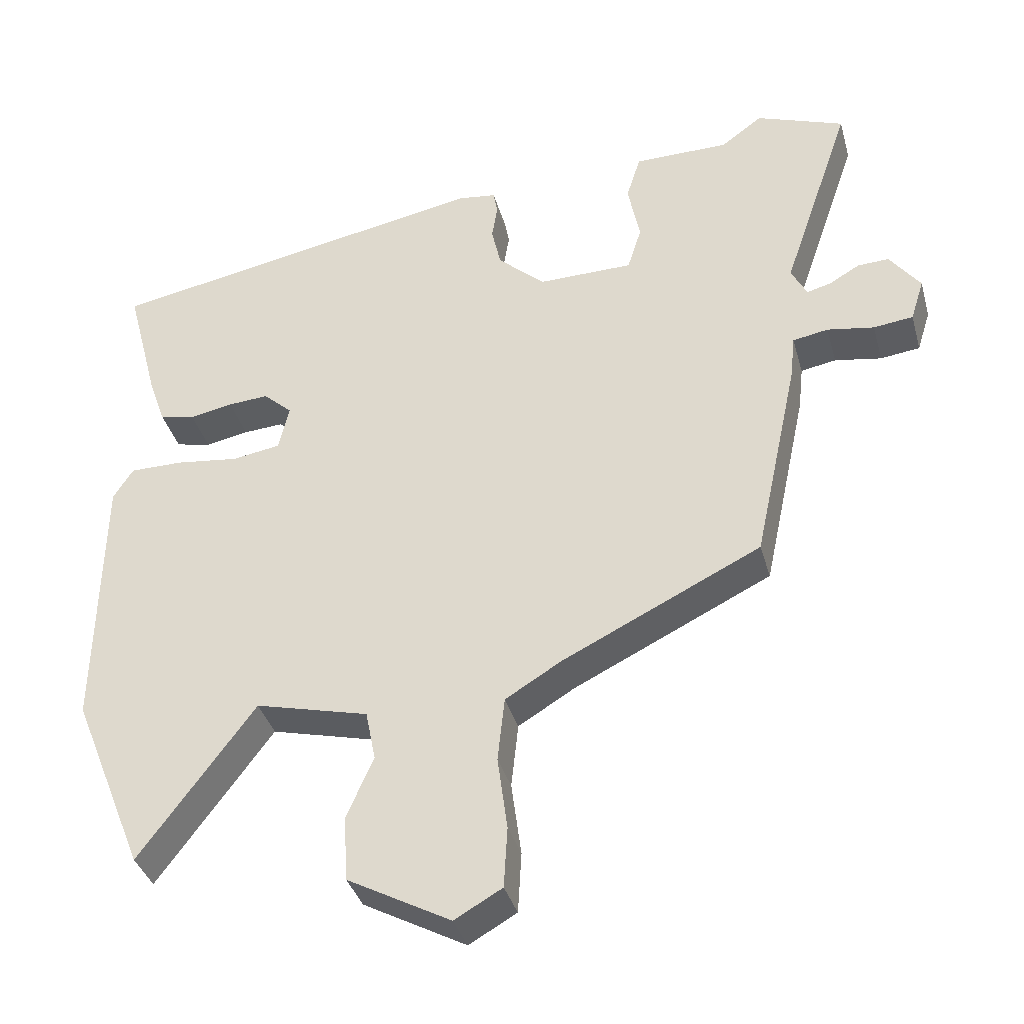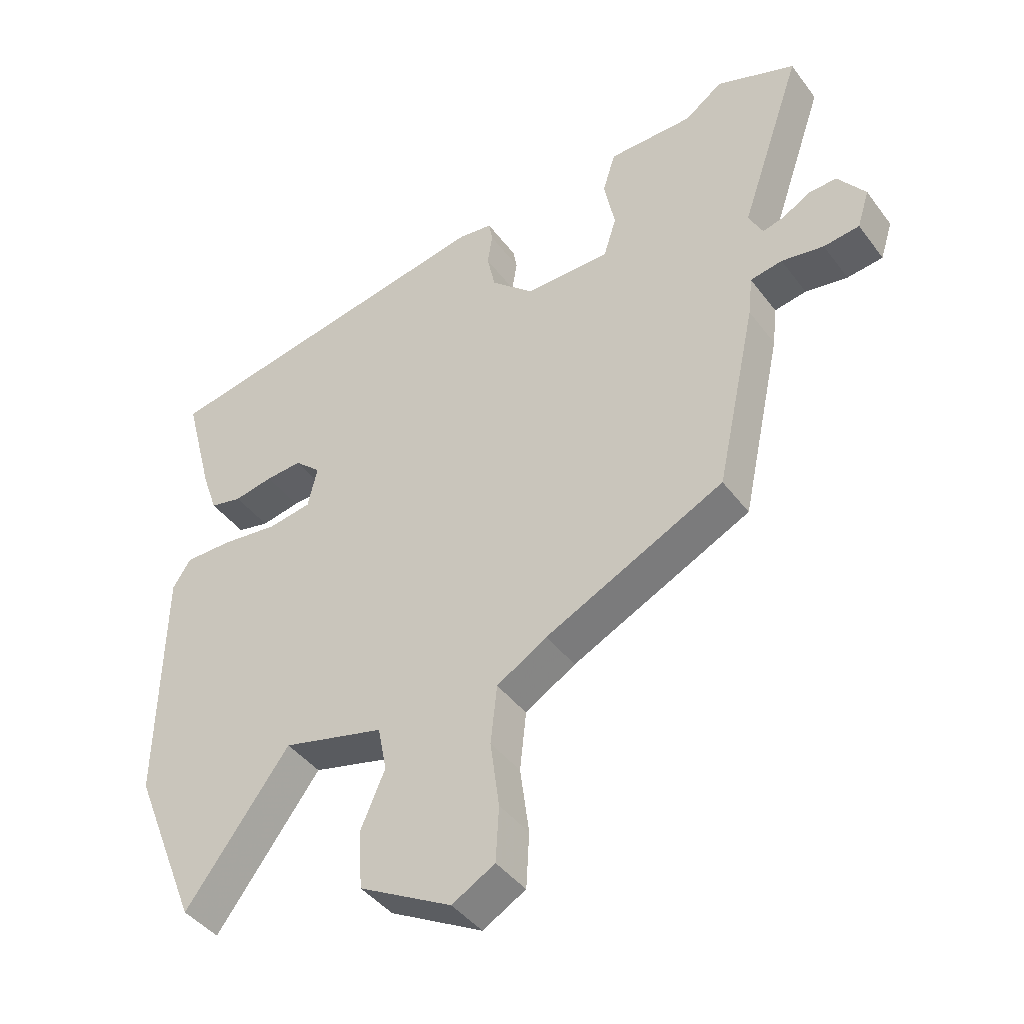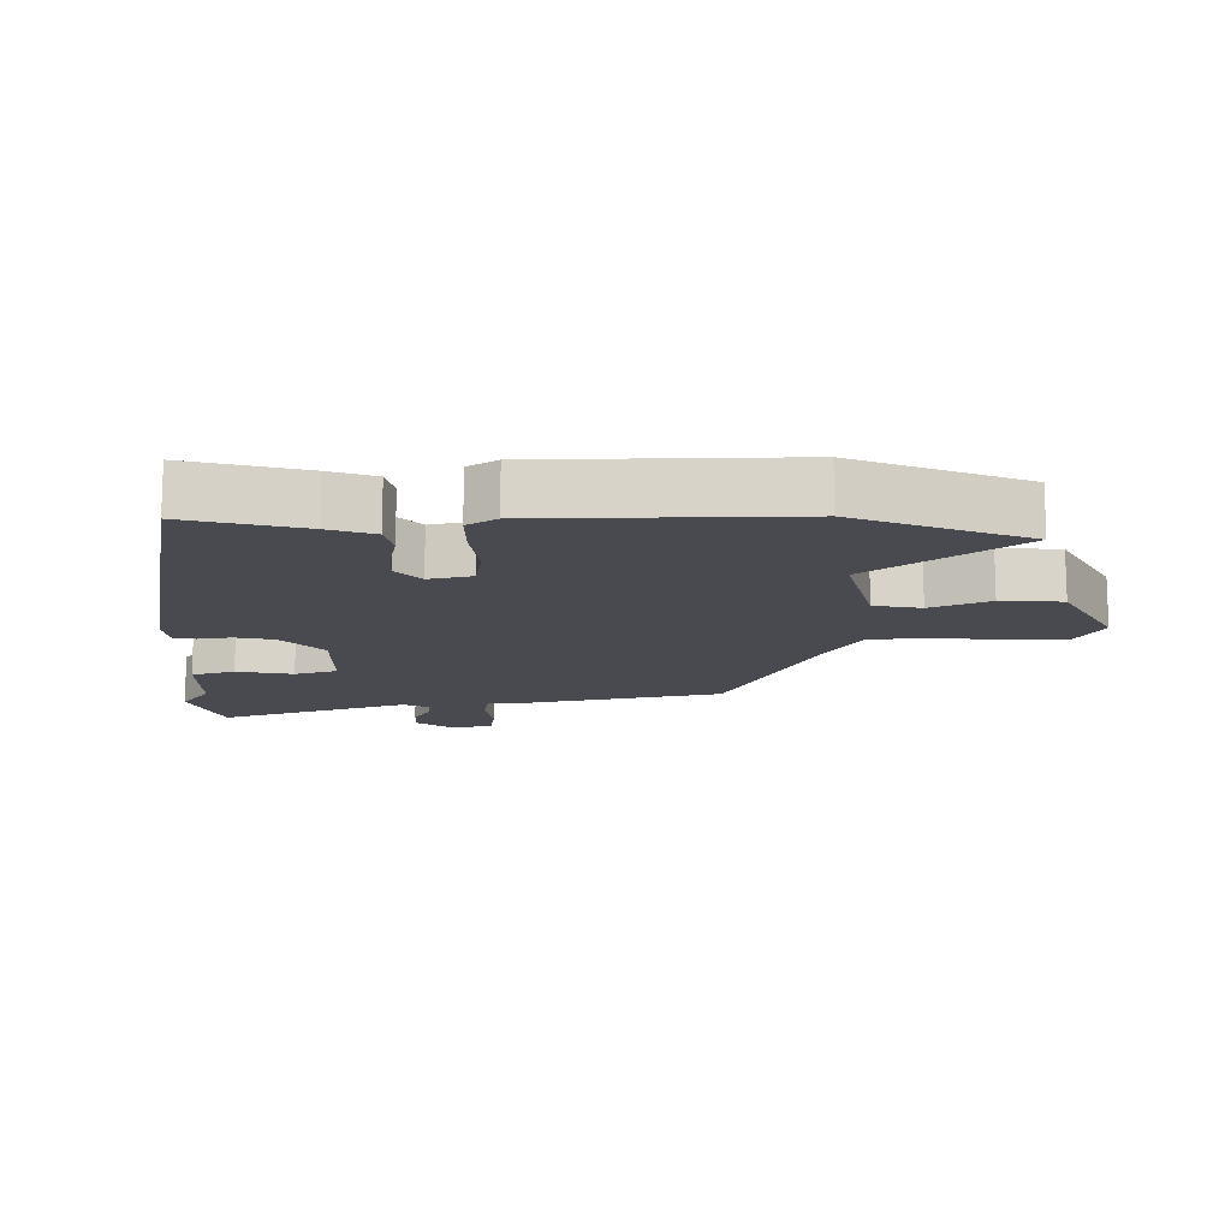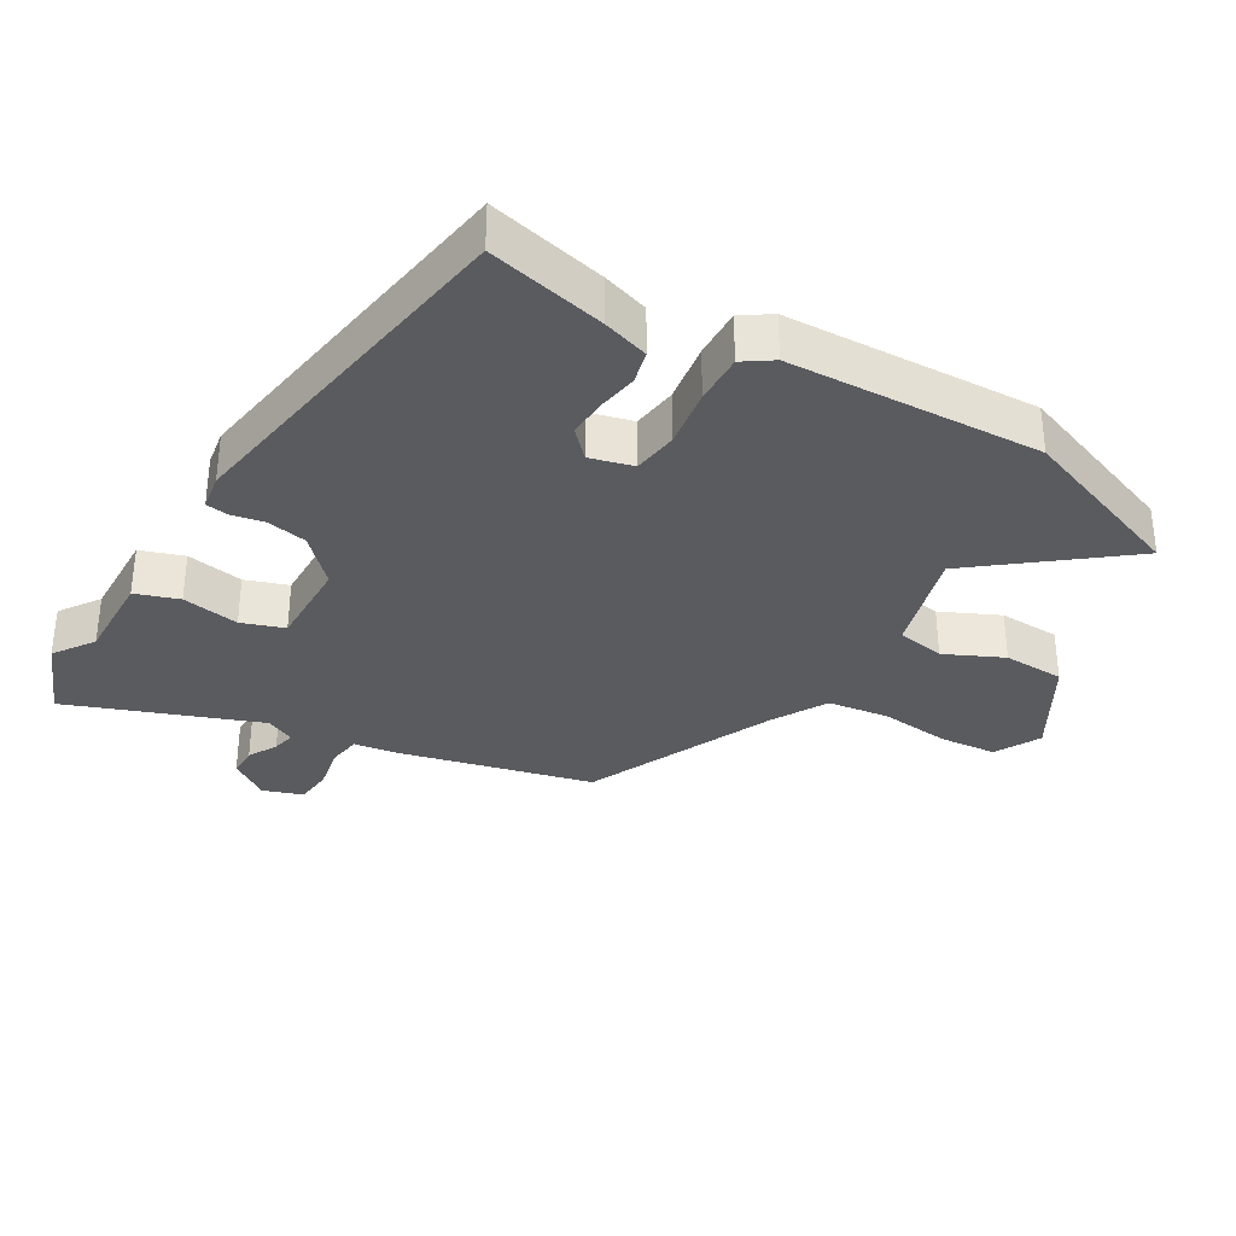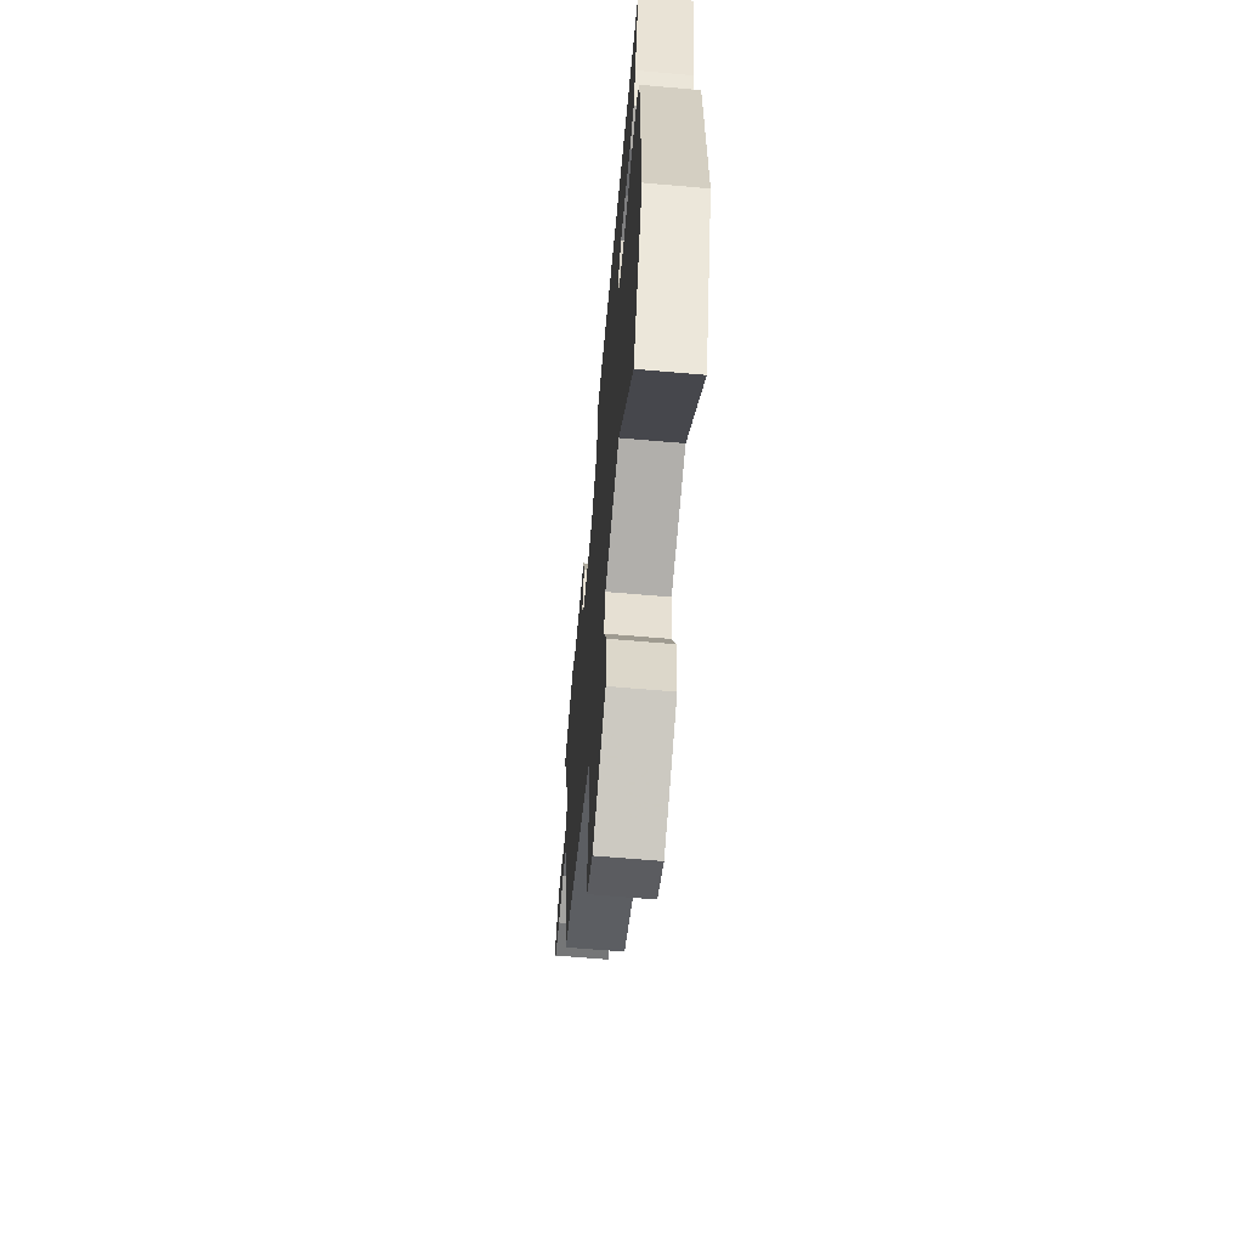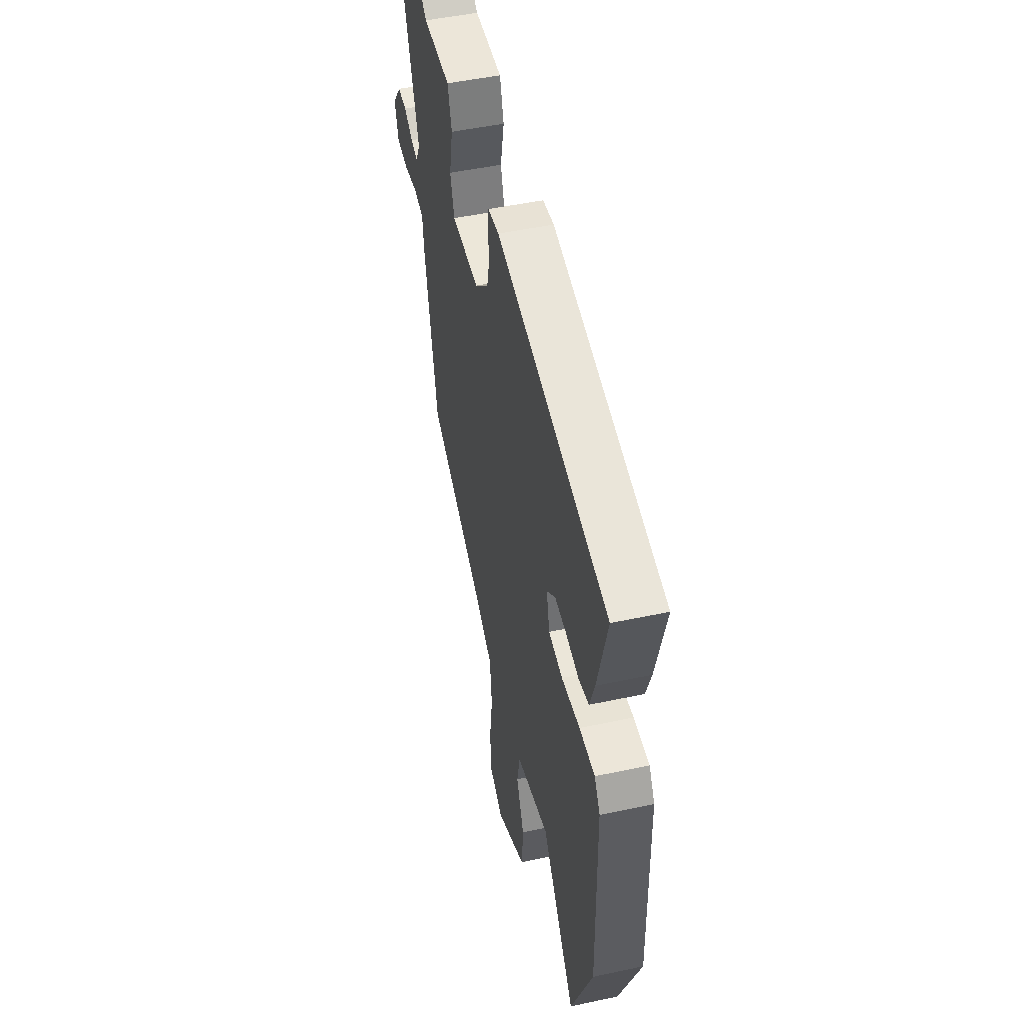
<metadata>
{"format":"obj","ext":"obj","renderer":"f3d","projection":"perspective","resolution":1024,"background":"white","views":[{"elev":-37.1,"azim":-164.9,"up":"+Z"},{"elev":-42.5,"azim":-146.3,"up":"+Z"},{"elev":-13.6,"azim":90.6,"up":"+Y"},{"elev":-33.5,"azim":61.0,"up":"+Y"},{"elev":-63.9,"azim":84.9,"up":"+Z"},{"elev":48.9,"azim":76.6,"up":"+Z"}]}
</metadata>
<code>
v -0.443 0.07 -0.314
v -0.506 0.07 -0.022
v -0.513 0.07 0.041
v -0.563 0.07 0.05
v -0.629 0.07 0.039
v -0.685 0.07 0.046
v -0.704 0.07 0.106
v -0.661 0.07 0.164
v -0.617 0.07 0.162
v -0.574 0.07 0.137
v -0.54 0.07 0.128
v -0.518 0.07 0.171
v -0.616 0.07 0.457
v -0.492 0.07 0.503
v -0.433 0.07 0.46
v -0.299 0.07 0.459
v -0.279 0.07 0.394
v -0.296 0.07 0.309
v -0.276 0.07 0.245
v -0.142 0.07 0.243
v -0.075 0.07 0.304
v -0.062 0.07 0.363
v -0.07 0.07 0.413
v -0.064 0.07 0.446
v -0.01 0.07 0.453
v 0.533 0.07 0.351
v 0.487 0.07 0.176
v 0.463 0.07 0.107
v 0.413 0.07 0.096
v 0.352 0.07 0.108
v 0.295 0.07 0.112
v 0.254 0.07 0.075
v 0.269 0.07 0.01
v 0.337 0.07 -0.001
v 0.426 0.07 0.01
v 0.501 0.07 0.01
v 0.529 0.07 -0.034
v 0.535 0.07 -0.413
v 0.432 0.07 -0.668
v 0.27 0.07 -0.45
v 0.111 0.07 -0.49
v 0.097 0.07 -0.561
v 0.135 0.07 -0.649
v 0.129 0.07 -0.741
v -0.016 0.07 -0.82
v -0.083 0.07 -0.782
v -0.088 0.07 -0.696
v -0.074 0.07 -0.591
v -0.084 0.07 -0.499
v -0.163 0.07 -0.451
v -0.443 0 -0.314
v -0.506 0 -0.022
v -0.513 0 0.041
v -0.563 0 0.05
v -0.629 0 0.039
v -0.685 0 0.046
v -0.704 0 0.106
v -0.661 0 0.164
v -0.617 0 0.162
v -0.574 0 0.137
v -0.54 0 0.128
v -0.518 0 0.171
v -0.616 0 0.457
v -0.492 0 0.503
v -0.433 0 0.46
v -0.299 0 0.459
v -0.279 0 0.394
v -0.296 0 0.309
v -0.276 0 0.245
v -0.142 0 0.243
v -0.075 0 0.304
v -0.062 0 0.363
v -0.07 0 0.413
v -0.064 0 0.446
v -0.01 0 0.453
v 0.533 0 0.351
v 0.487 0 0.176
v 0.463 0 0.107
v 0.413 0 0.096
v 0.352 0 0.108
v 0.295 0 0.112
v 0.254 0 0.075
v 0.269 0 0.01
v 0.337 0 -0.001
v 0.426 0 0.01
v 0.501 0 0.01
v 0.529 0 -0.034
v 0.535 0 -0.413
v 0.432 0 -0.668
v 0.27 0 -0.45
v 0.111 0 -0.49
v 0.097 0 -0.561
v 0.135 0 -0.649
v 0.129 0 -0.741
v -0.016 0 -0.82
v -0.083 0 -0.782
v -0.088 0 -0.696
v -0.074 0 -0.591
v -0.084 0 -0.499
v -0.163 0 -0.451
f 46 47 48
f 45 46 48
f 44 45 48
f 43 44 48
f 42 43 48
f 41 42 48 49
f 40 41 49 50
f 38 39 40
f 37 38 40
f 36 37 40
f 35 36 40
f 34 35 40
f 1 2 3
f 50 1 3
f 40 50 3
f 34 40 3
f 33 34 3
f 28 29 30
f 27 28 30
f 26 27 30
f 25 26 30
f 24 25 30
f 23 24 30
f 22 23 30
f 21 22 30 31
f 20 21 31 32
f 15 16 17 18
f 15 18 19
f 14 15 19
f 13 14 19
f 12 13 19
f 33 3 4
f 32 33 4
f 20 32 4
f 19 20 4
f 12 19 4
f 11 12 4
f 5 6 7
f 4 5 7
f 11 4 7
f 10 11 7
f 7 8 9 10
f 98 97 96
f 98 96 95
f 98 95 94
f 98 94 93
f 98 93 92
f 99 98 92 91
f 100 99 91 90
f 90 89 88
f 90 88 87
f 90 87 86
f 90 86 85
f 90 85 84
f 53 52 51
f 53 51 100
f 53 100 90
f 53 90 84
f 53 84 83
f 80 79 78
f 80 78 77
f 80 77 76
f 80 76 75
f 80 75 74
f 80 74 73
f 80 73 72
f 81 80 72 71
f 82 81 71 70
f 68 67 66 65
f 69 68 65
f 69 65 64
f 69 64 63
f 69 63 62
f 54 53 83
f 54 83 82
f 54 82 70
f 54 70 69
f 54 69 62
f 54 62 61
f 57 56 55
f 57 55 54
f 57 54 61
f 57 61 60
f 60 59 58 57
f 1 51 52 2
f 2 52 53 3
f 3 53 54 4
f 4 54 55 5
f 5 55 56 6
f 6 56 57 7
f 7 57 58 8
f 8 58 59 9
f 9 59 60 10
f 10 60 61 11
f 11 61 62 12
f 12 62 63 13
f 13 63 64 14
f 14 64 65 15
f 15 65 66 16
f 16 66 67 17
f 17 67 68 18
f 18 68 69 19
f 19 69 70 20
f 20 70 71 21
f 21 71 72 22
f 22 72 73 23
f 23 73 74 24
f 24 74 75 25
f 25 75 76 26
f 26 76 77 27
f 27 77 78 28
f 28 78 79 29
f 29 79 80 30
f 30 80 81 31
f 31 81 82 32
f 32 82 83 33
f 33 83 84 34
f 34 84 85 35
f 35 85 86 36
f 36 86 87 37
f 37 87 88 38
f 38 88 89 39
f 39 89 90 40
f 40 90 91 41
f 41 91 92 42
f 42 92 93 43
f 43 93 94 44
f 44 94 95 45
f 45 95 96 46
f 46 96 97 47
f 47 97 98 48
f 48 98 99 49
f 49 99 100 50
f 50 100 51 1

</code>
